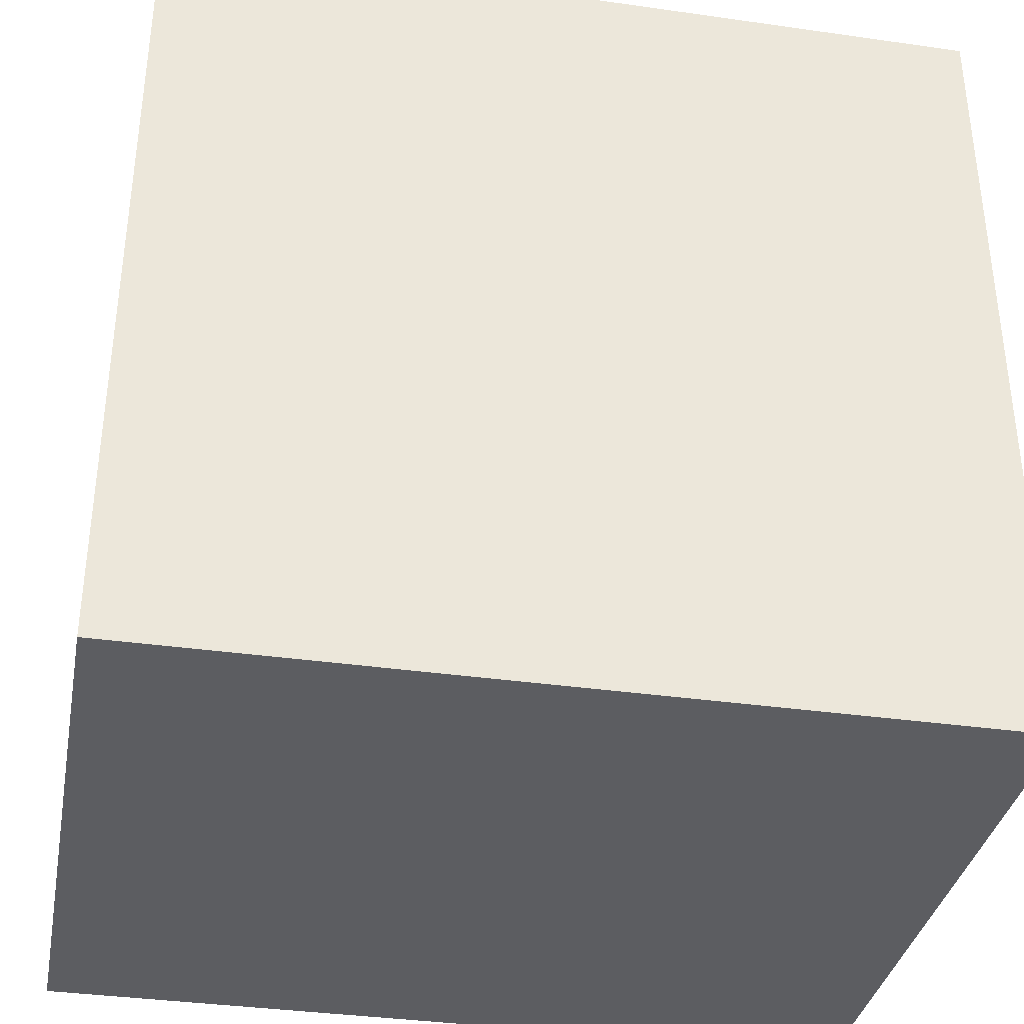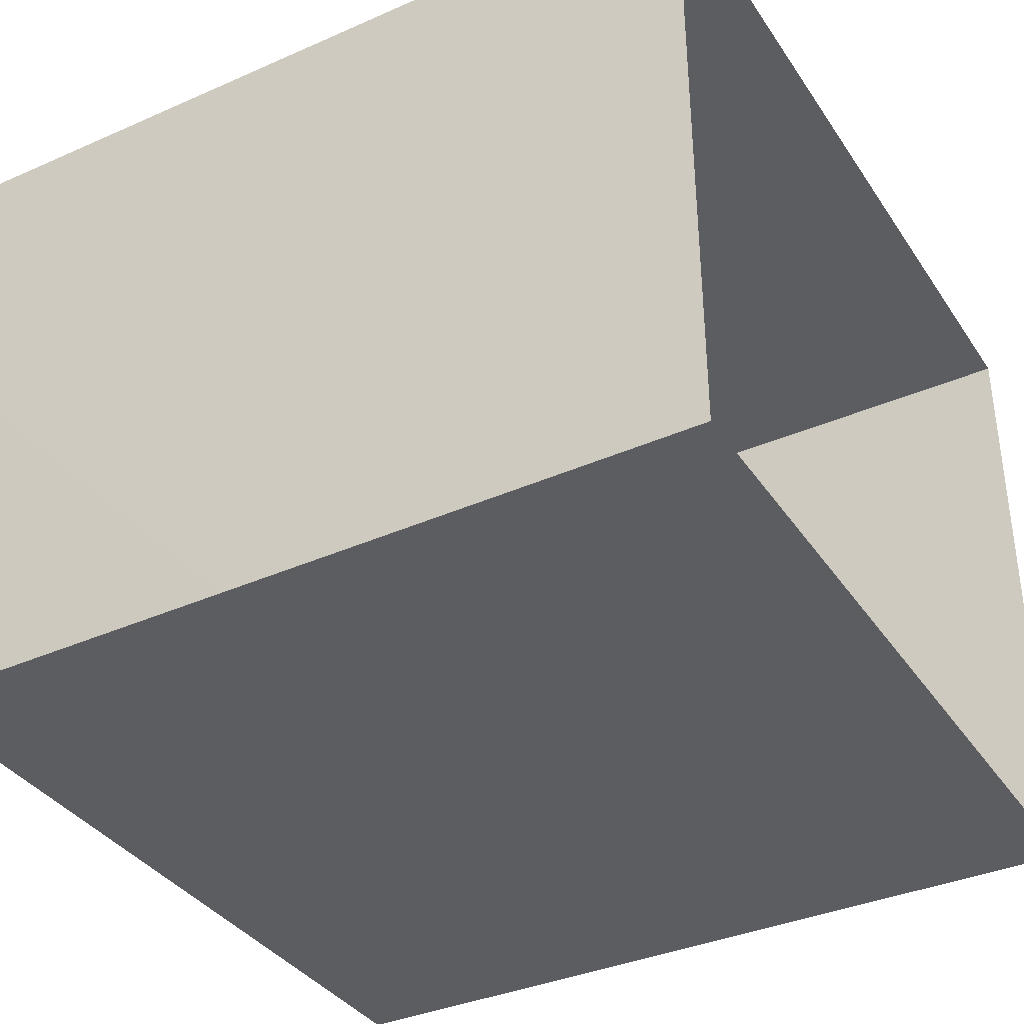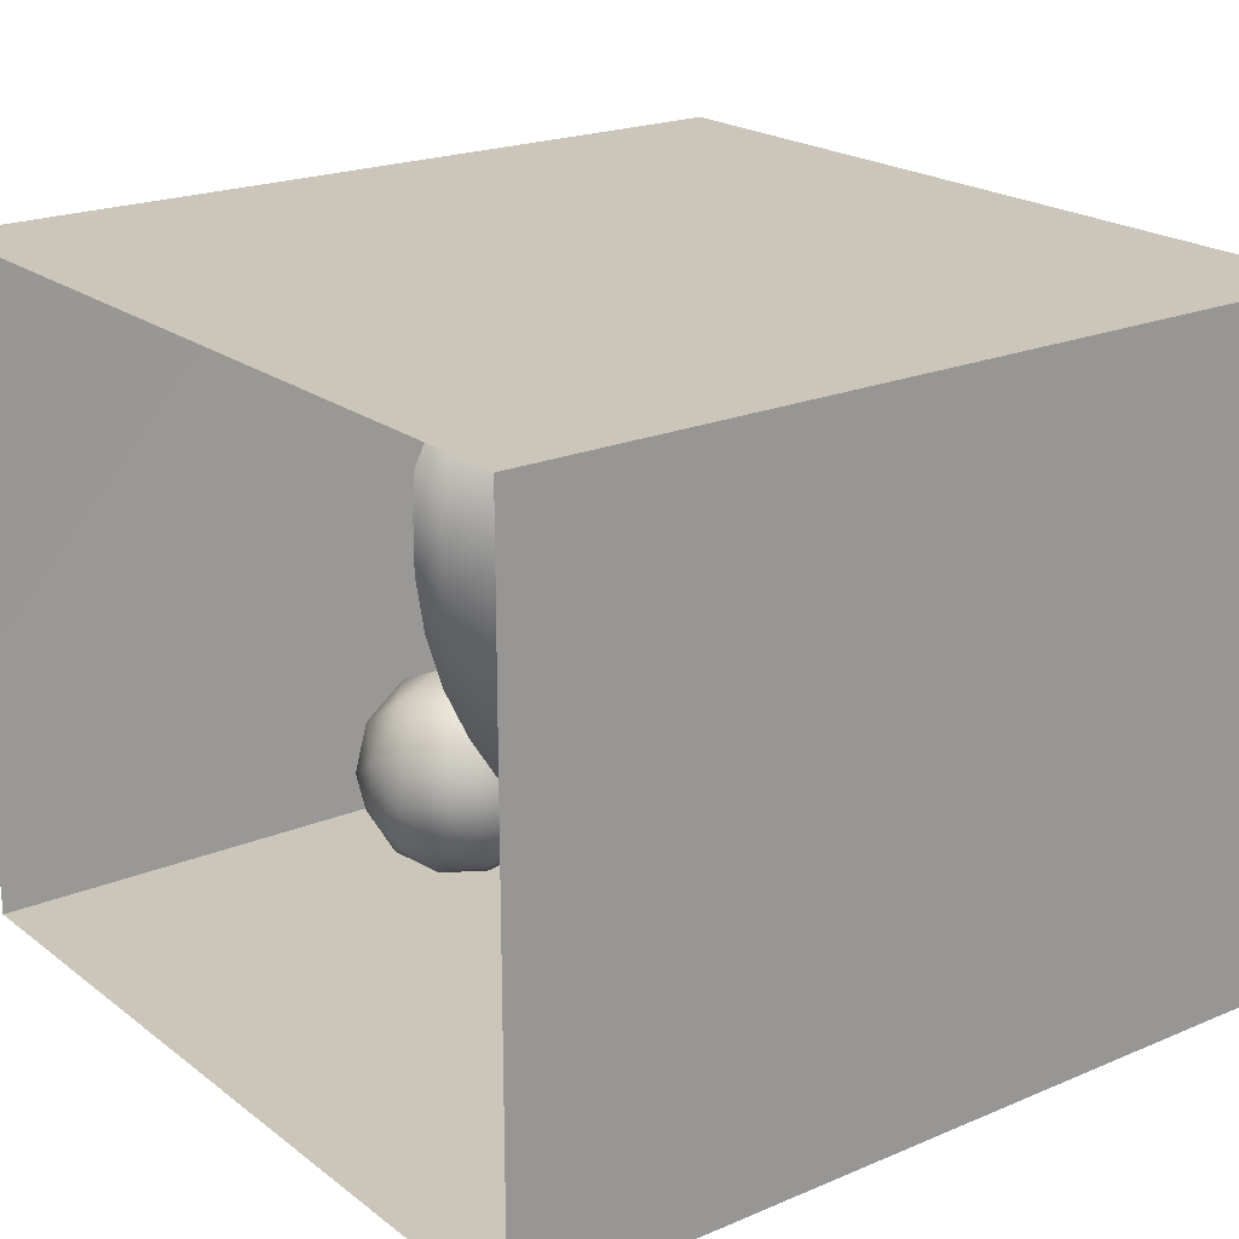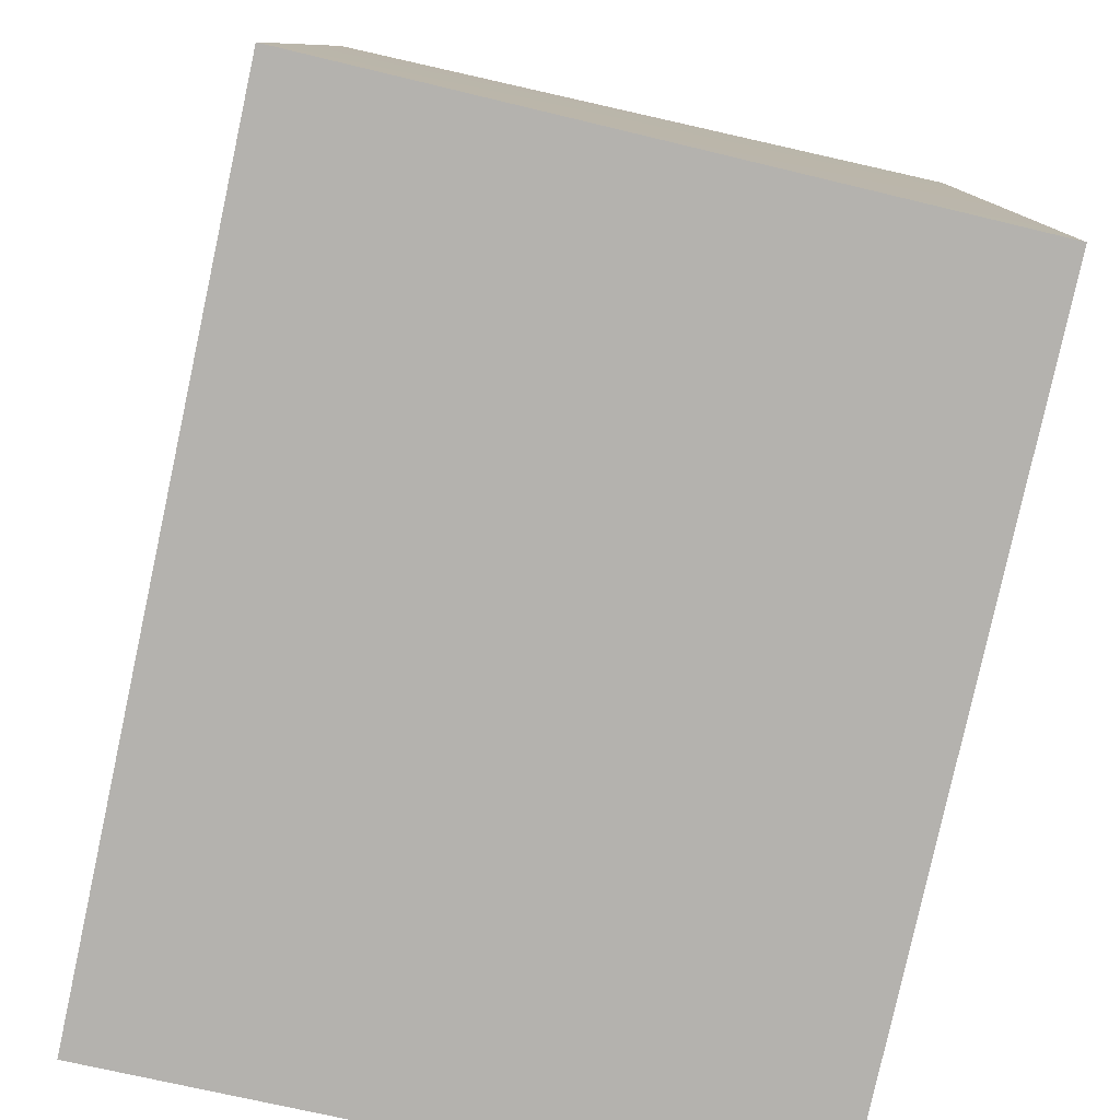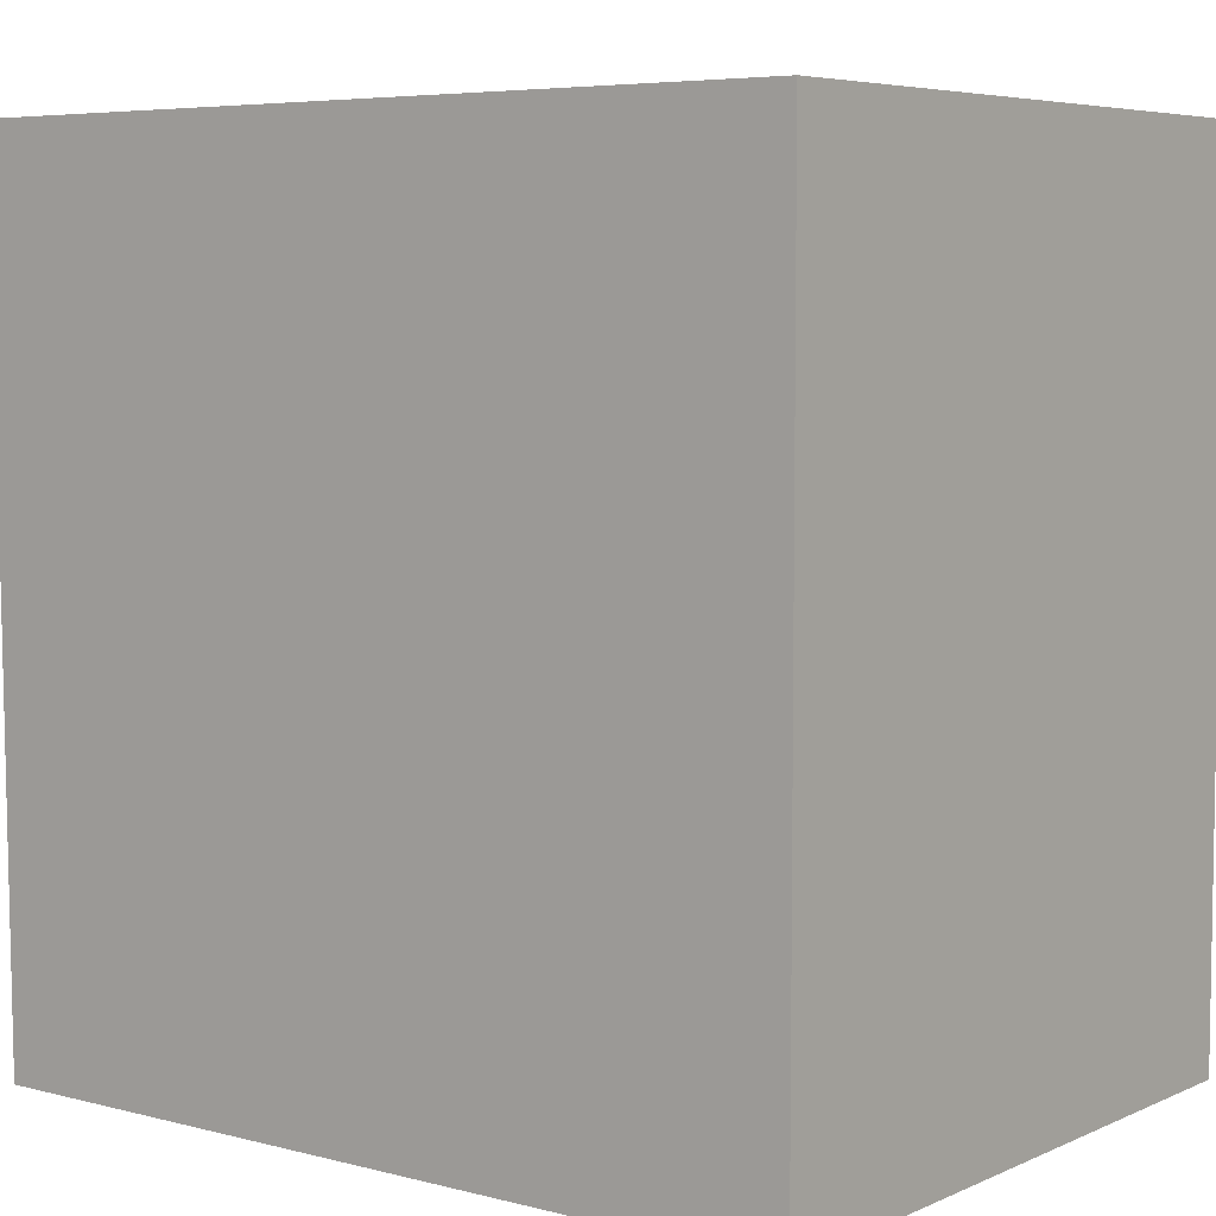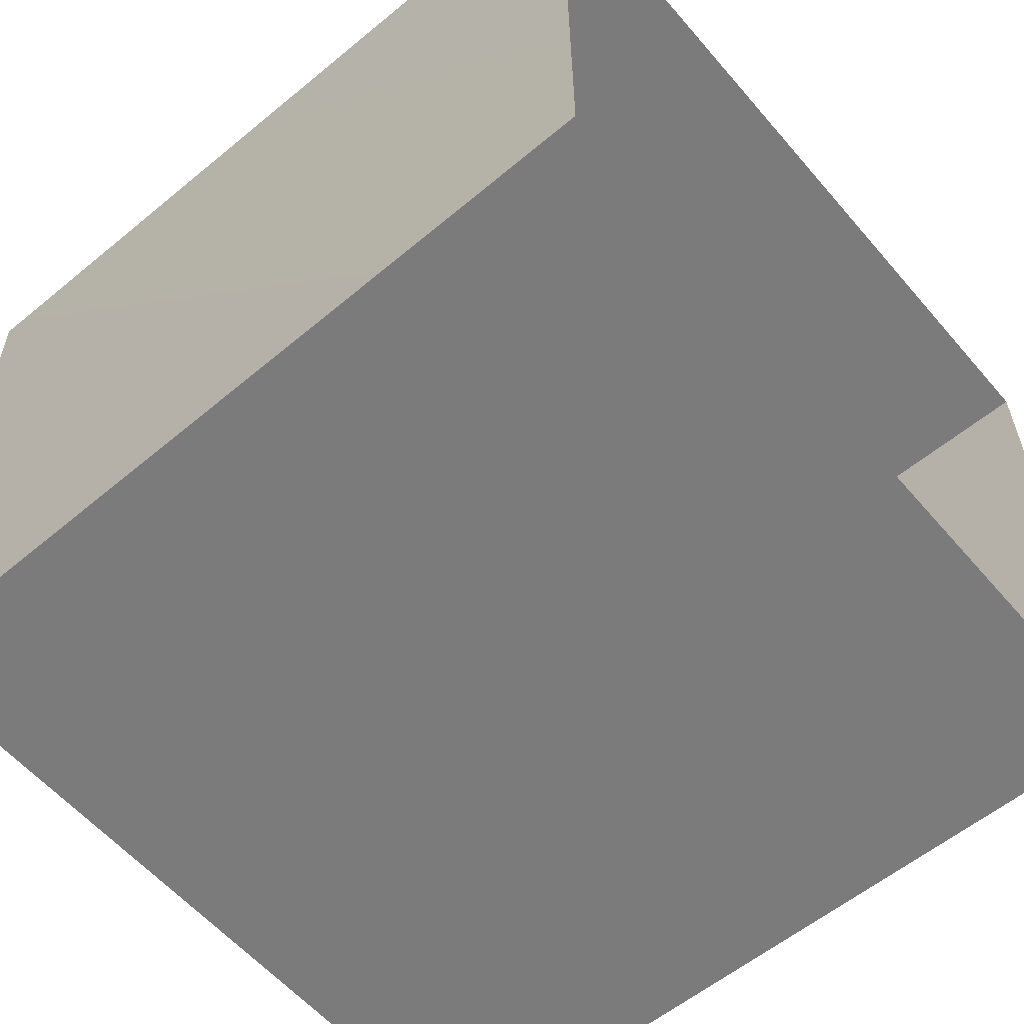
<metadata>
{"format":"obj","ext":"obj","renderer":"f3d","projection":"perspective","resolution":1024,"background":"white","views":[{"elev":-36.4,"azim":169.5,"up":"+Z"},{"elev":-36.5,"azim":-60.3,"up":"+Y"},{"elev":21.0,"azim":52.9,"up":"+Y"},{"elev":-79.7,"azim":-102.3,"up":"+Z"},{"elev":5.9,"azim":37.7,"up":"+Z"},{"elev":-58.5,"azim":-49.7,"up":"+Y"}]}
</metadata>
<code>
v 0.05444 0.3834 0.1251
v 0.103 0.4417 0.06375
v 0.09977 0.4386 0.1601
v 0.03018 0.3907 0.04581
v 0.04941 0.4495 -0.009679
v 0.1129 0.5254 0.01455
v 0.01556 0.411 0.2093
v 0.1346 0.508 0.118
v -0.04301 0.3703 0.1112
v -0.05499 0.4136 -0.000864
v -0.08685 0.4092 0.1946
v 0.08284 0.5072 0.2274
v -0.1448 0.4123 0.09191
v -0.03969 0.4825 0.2686
v -0.001602 0.5184 -0.07528
v 0.1381 0.6161 0.1342
v -0.1656 0.4716 0.2166
v -0.1482 0.4741 -0.03404
v -0.1105 0.5672 0.2996
v 0.09613 0.6218 -0.03085
v 0.03247 0.5897 0.2802
v -0.12 0.5718 -0.1128
v -0.0008233 0.6395 -0.1125
v 0.06913 0.7377 -0.05659
v 0.1232 0.7064 0.04419
v 0.07964 0.6852 0.2384
v 0.1174 0.7313 0.1437
v 0.0618 0.795 0.2229
v -0.03154 0.6967 0.3119
v -0.2386 0.5597 -0.05246
v -0.2382 0.5585 0.233
v -0.248 0.4969 0.08751
v -0.0251 0.756 -0.1315
v 0.09493 0.825 0.07093
v -0.315 0.5862 0.03424
v -0.2159 0.6618 -0.1297
v -0.101 0.6734 -0.1467
v -0.1889 0.6562 0.31
v -0.3138 0.5853 0.1422
v 0.03502 0.8508 -0.06077
v -0.1516 0.7622 -0.1653
v -0.1344 0.7614 0.3306
v 0.04318 0.936 0.04466
v -0.3821 0.6793 0.08938
v -0.3244 0.6633 -0.05532
v 0.03862 0.9064 0.1798
v -0.2586 0.7579 0.3079
v -0.03506 0.8321 0.2946
v -0.3112 0.6613 0.2349
v -0.07187 0.8621 -0.144
v -0.2962 0.7864 -0.1406
v -0.02097 0.9586 -0.06956
v -0.3741 0.7769 0.2285
v -0.3988 0.7617 -0.03009
v -0.01234 1.017 0.1409
v -0.06738 0.9662 0.2611
v -0.1664 0.8717 0.3248
v -0.1852 0.8647 -0.1724
v -0.01498 1.027 0.02035
v -0.1357 0.9671 -0.1484
v -0.4494 0.8198 0.088
v -0.3061 0.8809 0.3006
v -0.08683 1.065 -0.06486
v -0.2036 0.9912 0.301
v -0.1124 1.084 0.2108
v -0.0725 1.113 0.06945
v -0.2714 0.933 -0.167
v -0.2002 1.069 -0.1359
v -0.2532 1.11 0.2565
v -0.3318 0.9976 0.2841
v -0.3339 1.034 -0.1454
v -0.4195 0.9119 0.2236
v -0.4841 0.9492 0.1054
v -0.2888 1.165 -0.1074
v -0.1558 1.166 -0.03573
v -0.1686 1.188 0.1378
v -0.4212 1.072 0.2207
v -0.4256 0.9113 -0.07842
v -0.3094 1.218 0.1851
v -0.4238 1.087 -0.09221
v -0.4873 1.021 -0.002039
v -0.4942 1.073 0.1042
v -0.2531 1.257 0.0228
v -0.398 1.228 -0.04382
v -0.4874 1.131 0.01046
v -0.4546 1.192 0.1301
v -0.3555 1.279 0.08745
v -0.02096 0.5621 0.1027
v -0.1368 0.746 0.0841
v -0.3378 1.121 0.06969
v -0.2685 0.9591 -0.05573
v -0.3561 1.021 -0.0212
v -0.2224 1.061 0.1667
v -0.3594 0.9792 0.09164
v -0.2151 1.038 0.0348
v -0.09717 0.944 0.06958
v -0.2915 0.8592 0.0778
v -0.1861 0.9657 0.1694
v -0.284 1.077 -0.05399
v -0.1748 0.8897 -0.0496
g leftSphere
f 75 76 66
f 77 82 73
f 46 43 55
f 72 77 73
f 43 59 55
f 77 86 82
f 53 44 49
f 8 12 3
f 3 12 7
f 2 8 3
f 74 84 83
f 74 68 71
f 79 87 86
f 2 4 5
f 38 47 49
f 76 83 79
f 50 58 60
f 46 34 43
f 30 22 18
f 75 66 63
f 20 25 16
f 6 15 20
f 52 50 60
f 2 3 1
f 36 45 51
f 66 55 59
f 16 26 21
f 16 25 27
f 50 52 40
f 13 10 9
f 24 25 20
f 44 39 49
f 14 19 17
f 24 23 33
f 31 19 38
f 22 15 18
f 43 34 40
f 31 39 32
f 16 8 6
f 21 26 29
f 57 56 64
f 47 62 53
f 3 7 1
f 29 48 42
f 30 45 36
f 76 69 65
f 28 34 46
f 17 11 14
f 46 56 48
f 84 80 85
f 43 52 59
f 77 69 79
f 56 55 65
f 67 51 78
f 75 83 76
f 17 32 13
f 48 28 46
f 6 8 2
f 79 69 76
f 44 45 35
f 5 6 2
f 16 12 8
f 58 41 51
f 21 12 16
f 48 56 57
f 58 51 67
f 23 15 22
f 27 34 28
f 73 81 78
f 14 12 21
f 10 15 5
f 80 84 74
f 29 19 21
f 70 77 72
f 24 34 25
f 28 26 27
f 49 39 31
f 40 33 50
f 83 84 87
f 5 15 6
f 17 19 31
f 38 29 42
f 49 47 53
f 68 67 71
f 9 11 13
f 42 47 38
f 65 66 76
f 1 4 2
f 85 81 82
f 68 60 67
f 16 6 20
f 79 86 77
f 13 11 17
f 86 85 82
f 39 44 35
f 64 56 65
f 78 61 73
f 79 83 87
f 54 61 78
f 87 84 86
f 73 61 72
f 84 85 86
f 48 57 42
f 59 63 66
f 25 34 27
f 14 11 7
f 28 48 29
f 29 26 28
f 51 54 78
f 70 62 64
f 20 23 24
f 54 45 44
f 32 30 18
f 74 75 68
f 71 80 74
f 65 55 66
f 74 83 75
f 56 46 55
f 53 72 61
f 71 78 80
f 62 47 57
f 71 67 78
f 58 67 60
f 80 81 85
f 13 18 10
f 59 52 63
f 21 19 14
f 44 53 61
f 9 4 1
f 77 70 69
f 37 23 22
f 1 7 9
f 5 4 10
f 62 57 64
f 80 78 81
f 33 23 37
f 40 34 24
f 32 18 13
f 50 41 58
f 75 63 68
f 37 41 33
f 10 4 9
f 7 11 9
f 63 52 60
f 57 47 42
f 49 31 38
f 35 32 39
f 31 32 17
f 73 82 81
f 30 32 35
f 20 15 23
f 27 26 16
f 35 45 30
f 36 37 22
f 7 12 14
f 36 41 37
f 18 15 10
f 70 64 69
f 33 41 50
f 54 44 61
f 24 33 40
f 51 45 54
f 40 52 43
f 38 19 29
f 51 41 36
f 72 62 70
f 22 30 36
f 53 62 72
f 69 64 65
f 63 60 68
v -0.5875 0.25 0
v -0.3375 0.25 0
v -0.3639 0.3618 0
v -0.3563 0.2986 0.08187
v -0.3653 0.3047 -0.1006
v -0.4035 0.3998 -0.07876
v -0.4327 0.4461 0.009191
v -0.3639 0.1884 0.09343
v -0.4106 0.388 0.1104
v -0.3675 0.1916 -0.1033
v -0.3585 0.1498 -8.755e-05
v -0.4211 0.2517 -0.1866
v -0.4442 0.3644 -0.1699
v -0.4851 0.4553 -0.09934
v -0.4094 0.2741 0.1738
v -0.5273 0.4926 -0.006295
v -0.4427 0.1371 -0.1697
v -0.436 0.1464 0.1697
v -0.5119 0.4644 0.104
v -0.4147 0.08009 0.06147
v -0.5002 0.3742 0.1986
v -0.4134 0.0815 -0.06174
v -0.5965 0.4833 -0.08926
v -0.5029 0.1961 -0.229
v -0.5492 0.415 -0.1838
v -0.5182 0.3029 -0.2343
v -0.5068 0.2362 0.2362
v -0.5332 0.122 0.2078
v -0.5008 0.04827 -0.1195
v -0.6272 0.4944 0.03432
v -0.5147 0.0433 0.1203
v -0.5564 0.1021 -0.1991
v -0.6521 0.4311 -0.1598
v -0.502 0.01518 -0.007365
v -0.6067 0.3224 0.2385
v -0.7093 0.4586 -0.06459
v -0.6208 0.4404 0.1585
v -0.6098 0.2073 -0.2453
v -0.6151 0.1857 0.24
v -0.6041 0.02082 -0.0985
v -0.738 0.44 0.06104
v -0.6256 0.06837 0.1675
v -0.6395 0.3351 -0.2293
v -0.7003 0.2569 0.223
v -0.7983 0.3769 -0.04453
v -0.7289 0.364 0.1717
v -0.6823 0.1056 -0.1807
v -0.6181 0.005694 0.04337
v -0.7402 0.3706 -0.157
v -0.7259 0.2395 -0.2079
v -0.7161 0.1473 0.1882
v -0.8113 0.3382 0.06798
v -0.7263 0.04958 -0.05535
v -0.7281 0.0603 0.08217
v -0.7816 0.2498 0.1576
v -0.7904 0.1614 -0.1161
v -0.8002 0.2782 -0.1284
v -0.789 0.147 0.1063
v -0.835 0.2508 -0.03502
v -0.806 0.1284 0.0009649
v -0.8277 0.222 0.06329
g rightSphere
f 160 161 159
f 159 161 152
f 156 160 159
f 134 120 131
f 153 156 147
f 155 158 151
f 139 128 127
f 116 123 130
f 112 117 124
f 150 149 143
f 126 112 124
f 139 127 135
f 152 155 146
f 120 111 108
f 110 105 102
f 132 117 129
f 138 126 124
f 106 105 113
f 127 128 118
f 137 130 141
f 121 115 109
f 141 152 146
f 131 120 118
f 128 139 142
f 149 145 136
f 122 117 110
f 123 116 114
f 153 147 140
f 129 134 140
f 132 129 140
f 108 115 118
f 148 153 140
f 115 127 118
f 103 106 107
f 160 156 153
f 126 125 113
f 121 109 119
f 136 145 141
f 111 122 110
f 117 112 110
f 134 122 120
f 131 128 142
f 148 131 142
f 128 131 118
f 156 159 157
f 150 138 147
f 133 149 136
f 158 154 151
f 106 114 107
f 148 134 131
f 123 114 125
f 154 142 151
f 160 154 158
f 121 127 115
f 108 111 102
f 109 103 107
f 127 121 135
f 142 139 151
f 104 115 108
f 161 160 158
f 154 148 142
f 138 143 126
f 145 149 157
f 105 112 113
f 156 150 147
f 112 105 110
f 135 137 146
f 123 136 130
f 145 159 152
f 144 139 135
f 149 150 157
f 114 116 107
f 144 155 151
f 123 133 136
f 116 119 107
f 161 155 152
f 149 133 143
f 109 104 103
f 138 150 143
f 133 123 125
f 148 154 153
f 134 148 140
f 132 138 124
f 104 108 102
f 122 134 129
f 137 119 130
f 111 110 102
f 125 114 113
f 144 135 146
f 139 144 151
f 138 132 147
f 103 104 102
f 130 136 141
f 141 145 152
f 137 121 119
f 154 160 153
f 122 111 120
f 112 126 113
f 150 156 157
f 117 122 129
f 115 104 109
f 119 109 107
f 105 106 103
f 119 116 130
f 147 132 140
f 121 137 135
f 105 103 102
f 143 133 125
f 159 145 157
f 114 106 113
f 120 108 118
f 137 141 146
f 155 144 146
f 126 143 125
f 155 161 158
f 117 132 124
v   1 0 -1.04
v  -0.99 0 -1.04
v  -1.01 0  0.99
v   1 0  0.99
g floor
f 162 163 164
f 164 165 162
v   1 1.59 -1.04
v   1 1.59  0.99
v  -1.02 1.59  0.99
v  -1.02 1.59 -1.04
g ceiling
f 166 167 168
f 168 169 166
v   1 1.59 -1.04
v  -1.02 1.59 -1.04
v  -0.99 0 -1.04
v   1 0 -1.04
g backWall
f 170 171 172
f 172 173 170
v  1 1.59 0.99
v  1 1.59 -1.04
v  1 0 -1.04
v  1 0 0.99
g rightWall
f 174 175 176
f 176 177 174
v  -1.02 1.59 -1.04
v  -1.02 1.59 0.99
v  -1.01 0 0.99
v  -0.99 0 -1.04
g leftWall
f 178 179 180
f 180 181 178
v  0.23 1.58 -0.22
v  0.23 1.58 0.16
v  -0.24 1.58 0.16
v  -0.24 1.58 -0.22
g light
f 182 183 184
f 184 185 182

</code>
